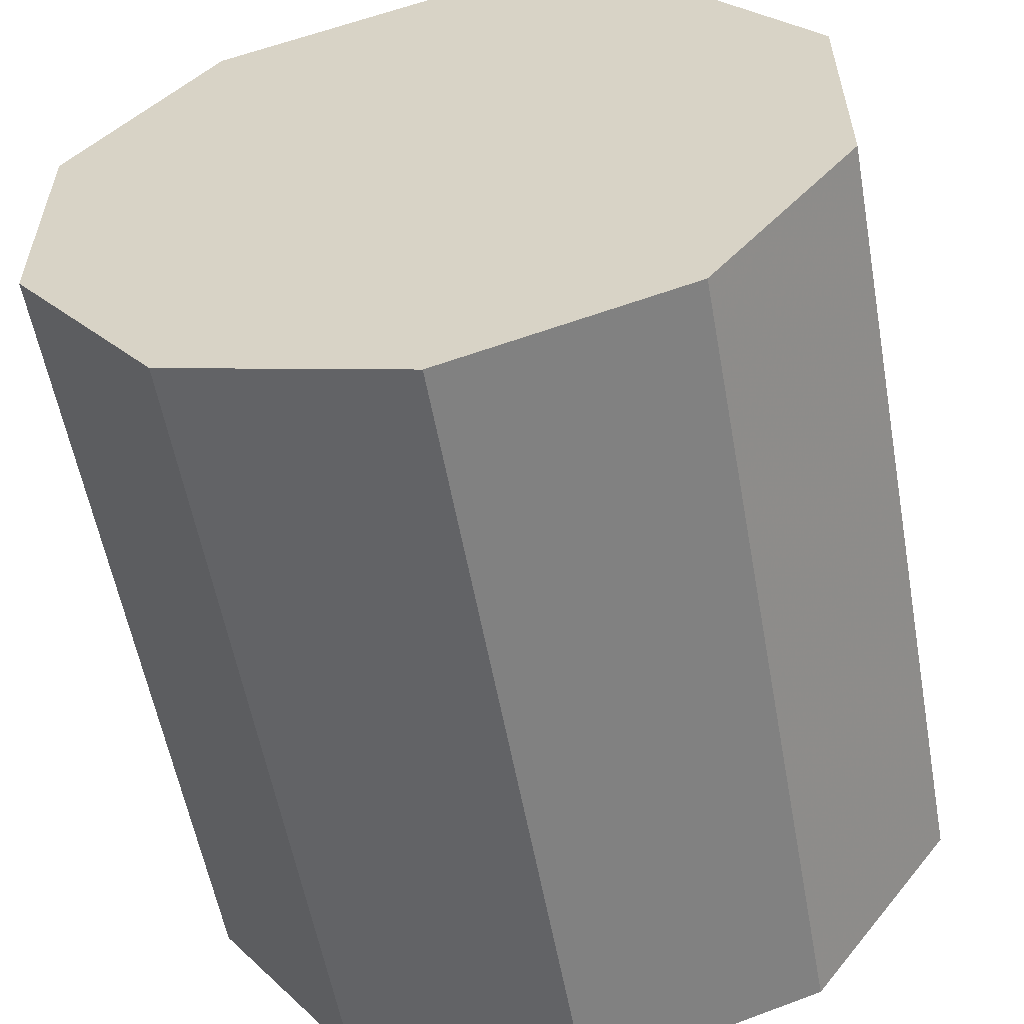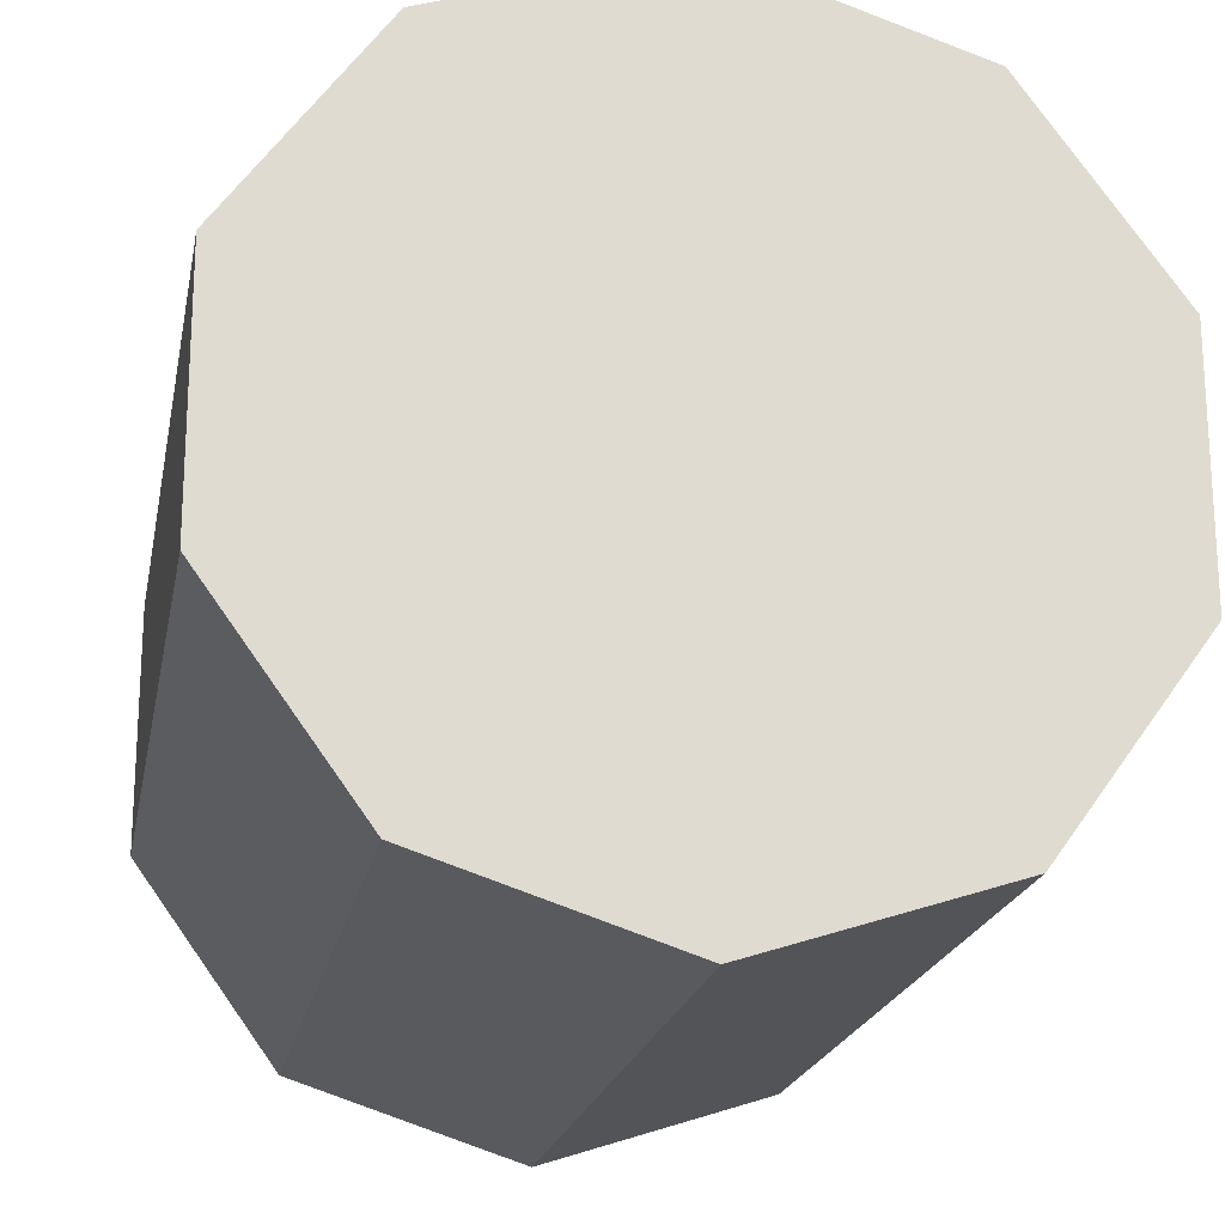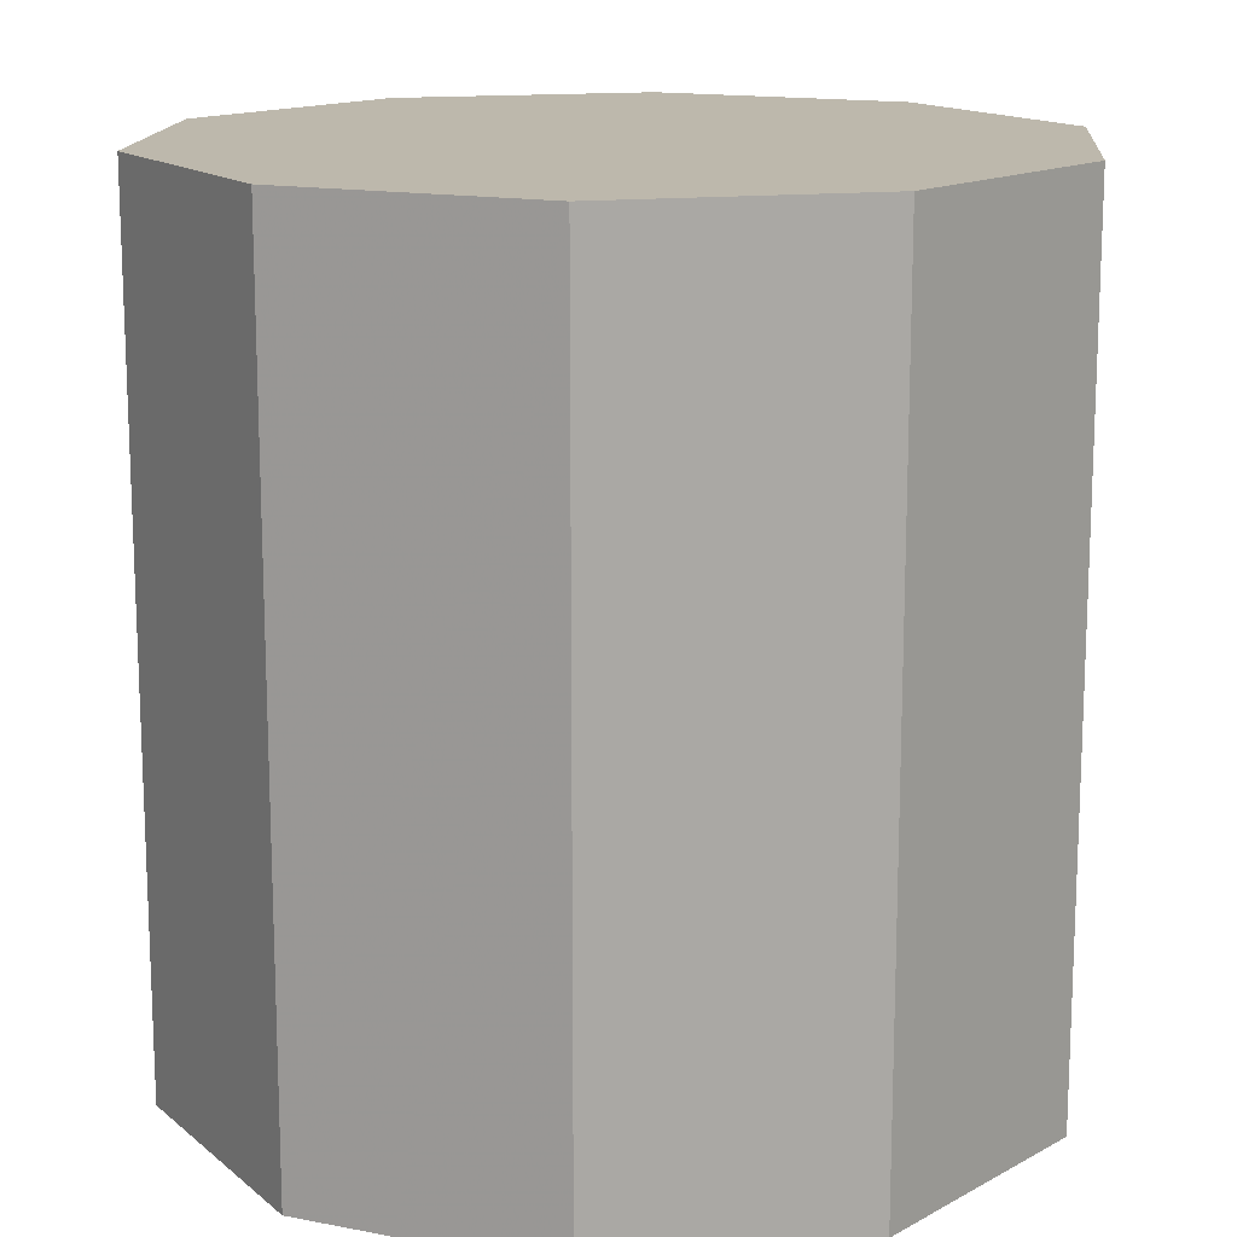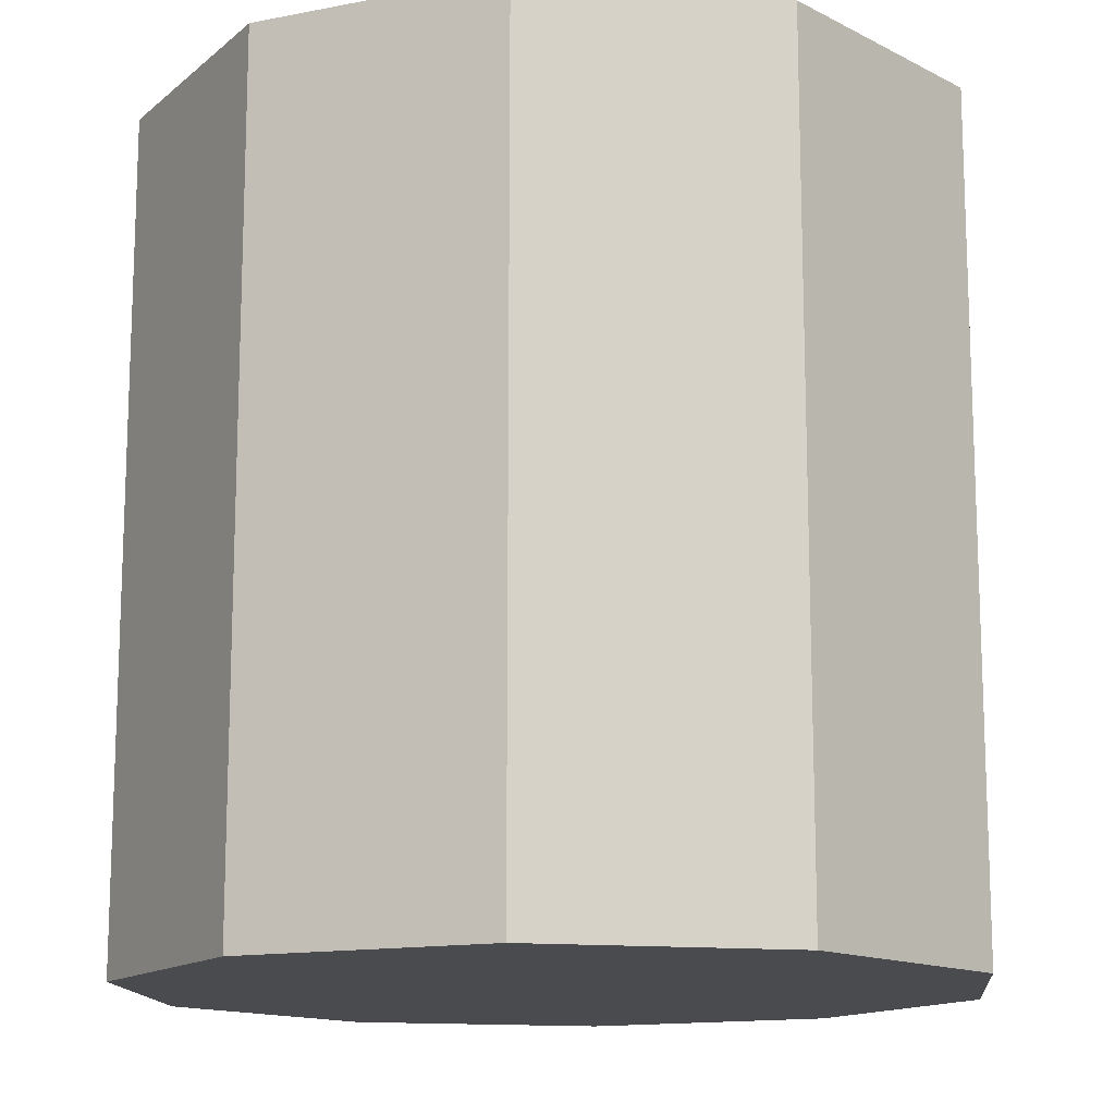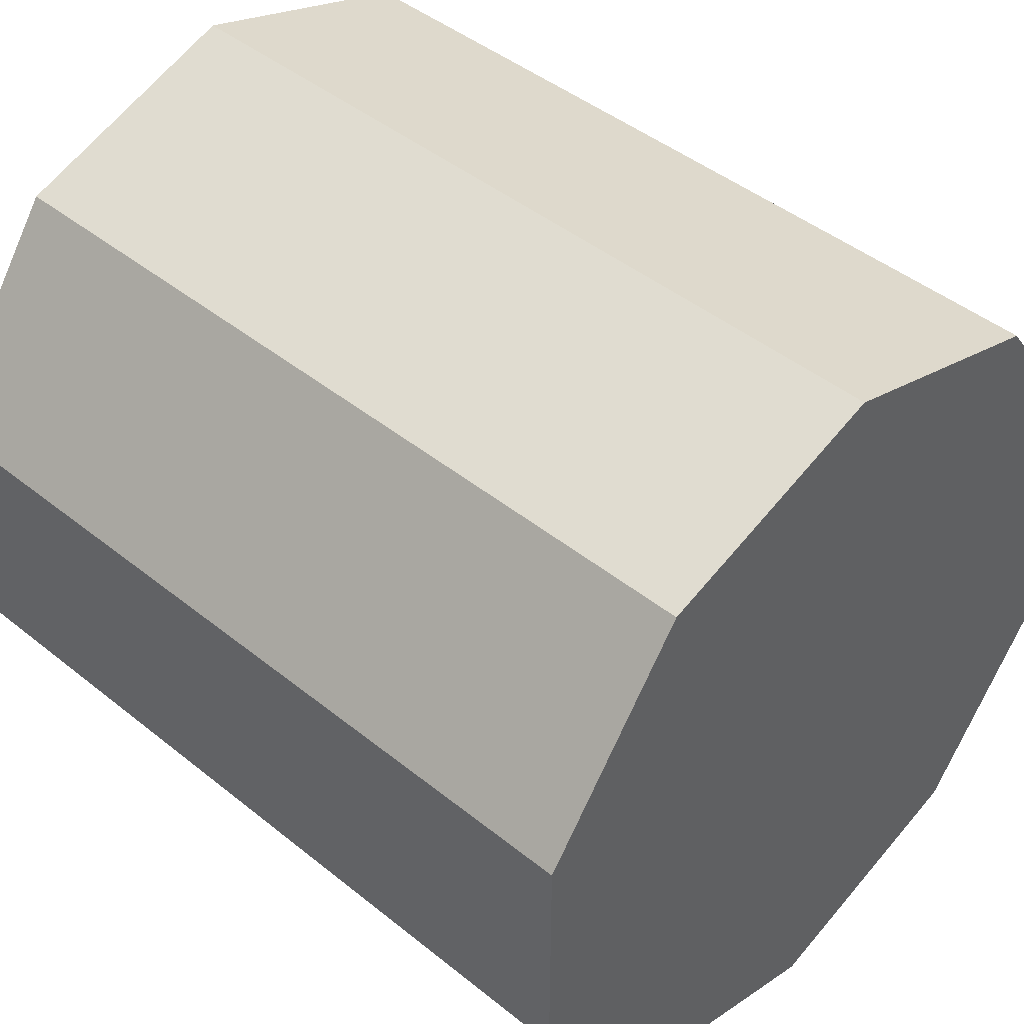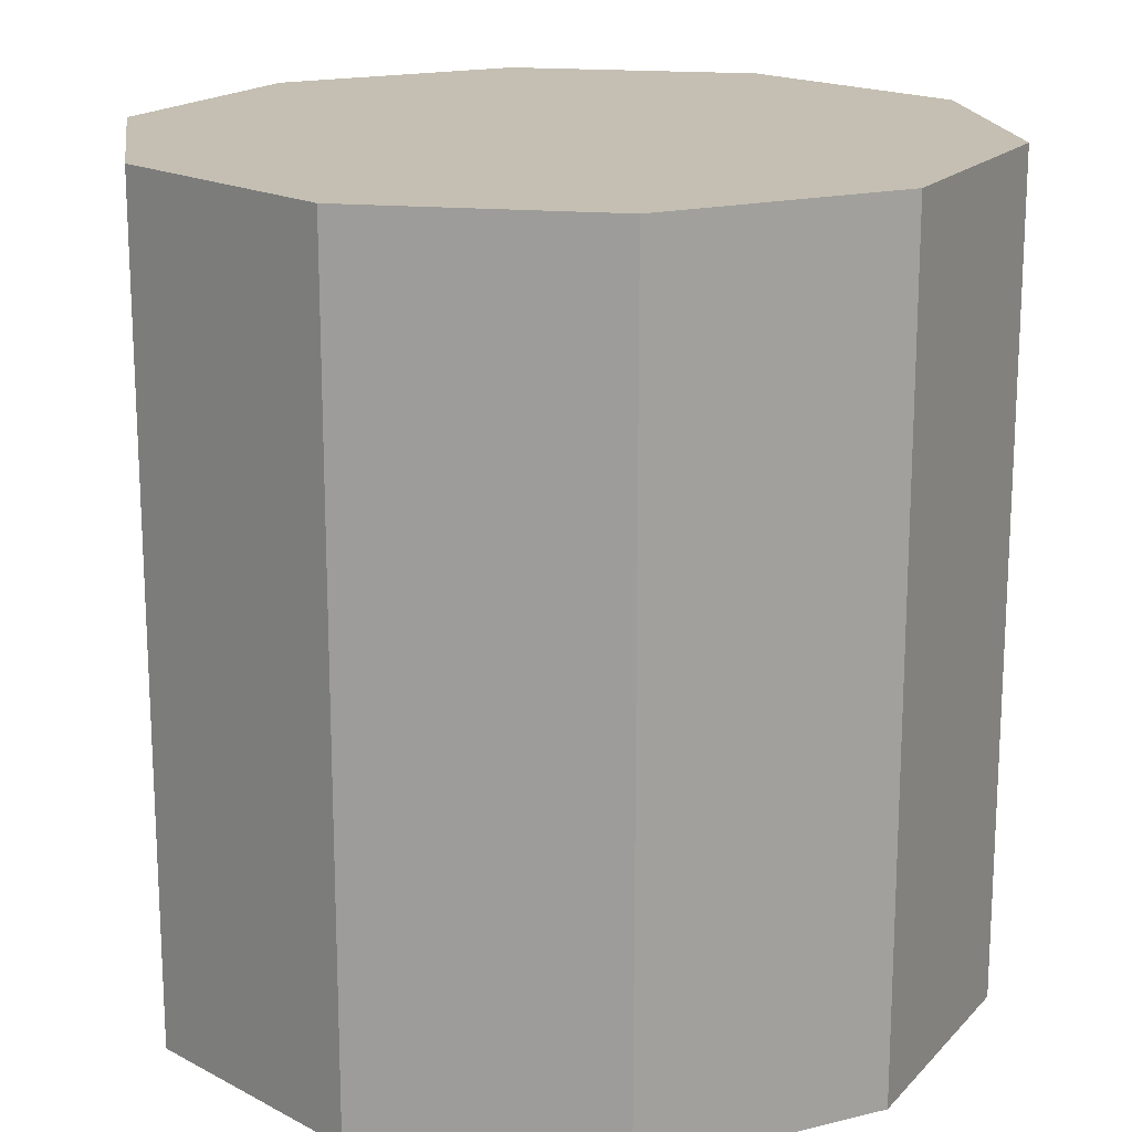
<metadata>
{"format":"obj","ext":"obj","renderer":"f3d","projection":"perspective","resolution":1024,"background":"white","views":[{"elev":-57.2,"azim":10.3,"up":"+Z"},{"elev":-20.1,"azim":-10.7,"up":"+Z"},{"elev":14.8,"azim":-67.2,"up":"+Y"},{"elev":-13.9,"azim":113.6,"up":"+Y"},{"elev":44.9,"azim":133.0,"up":"+Z"},{"elev":17.6,"azim":-115.9,"up":"+Y"}]}
</metadata>
<code>
o Cylinder
v 0 -1 -1
v 0 1 -1
v 0.5878 -1 -0.809
v 0.5878 1 -0.809
v 0.9511 -1 -0.309
v 0.9511 1 -0.309
v 0.9511 -1 0.309
v 0.9511 1 0.309
v 0.5878 -1 0.809
v 0.5878 1 0.809
v 0 -1 1
v 0 1 1
v -0.5878 -1 0.809
v -0.5878 1 0.809
v -0.9511 -1 0.309
v -0.9511 1 0.309
v -0.9511 -1 -0.309
v -0.9511 1 -0.309
v -0.5878 -1 -0.809
v -0.5878 1 -0.809
f 2 3 1
f 4 5 3
f 6 7 5
f 8 9 7
f 10 11 9
f 12 13 11
f 14 15 13
f 16 17 15
f 18 10 6
f 18 19 17
f 20 1 19
f 7 15 19
f 2 4 3
f 4 6 5
f 6 8 7
f 8 10 9
f 10 12 11
f 12 14 13
f 14 16 15
f 16 18 17
f 6 4 2
f 2 20 18
f 18 16 14
f 14 12 10
f 10 8 6
f 6 2 18
f 18 14 10
f 18 20 19
f 20 2 1
f 19 1 3
f 3 5 19
f 5 7 19
f 7 9 11
f 11 13 15
f 15 17 19
f 7 11 15

</code>
